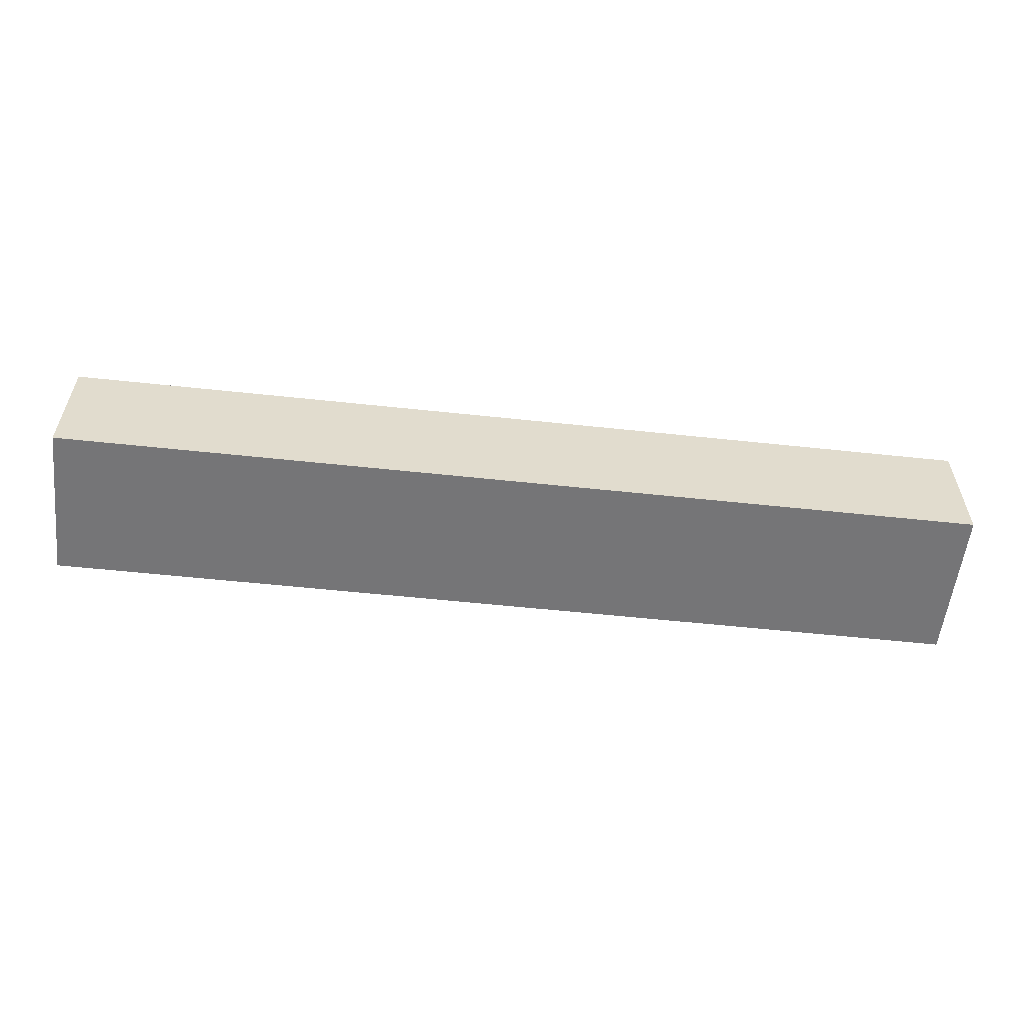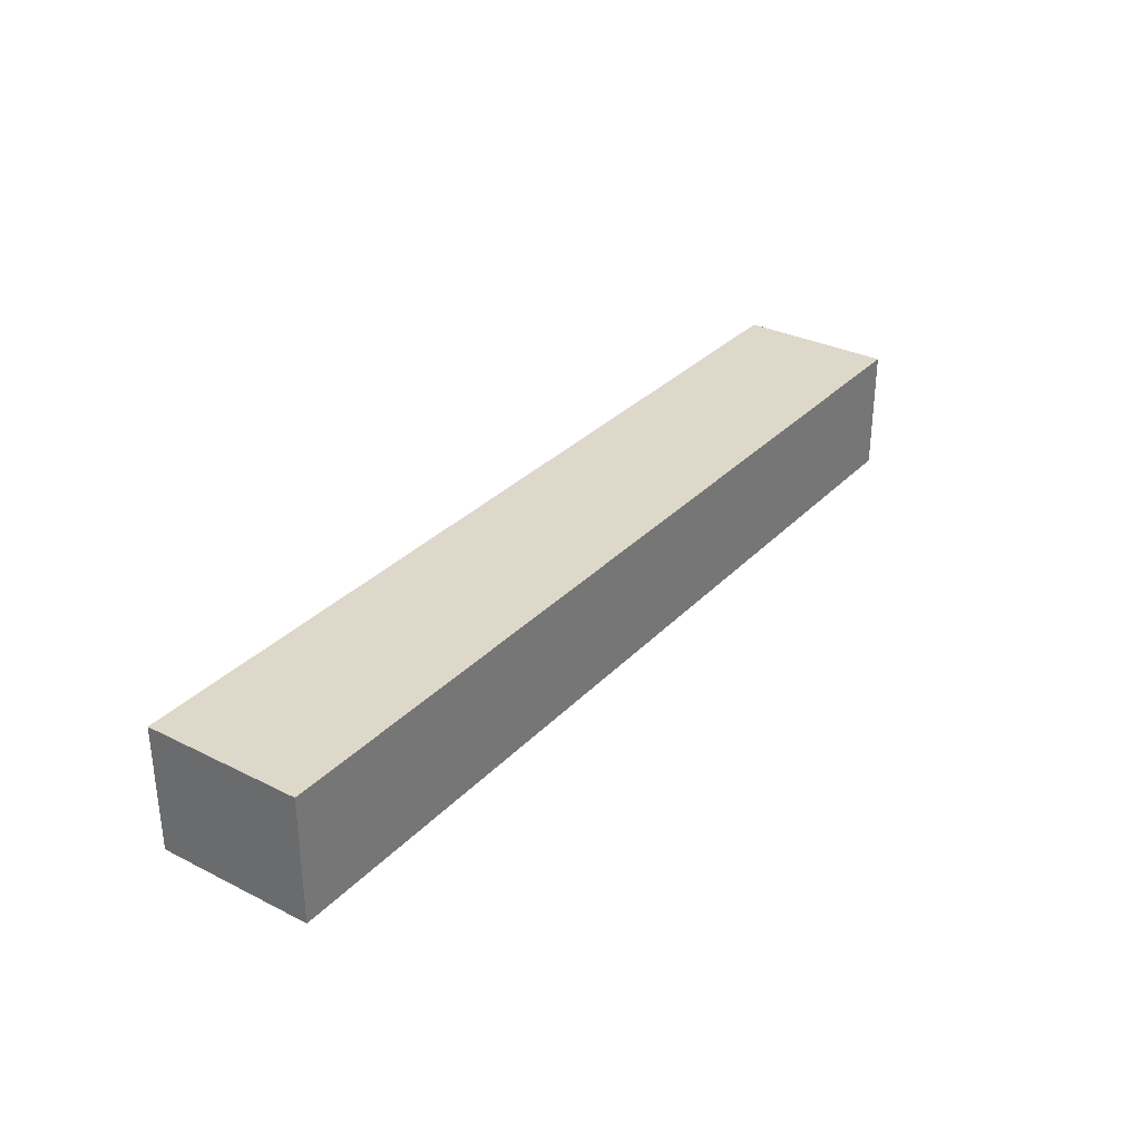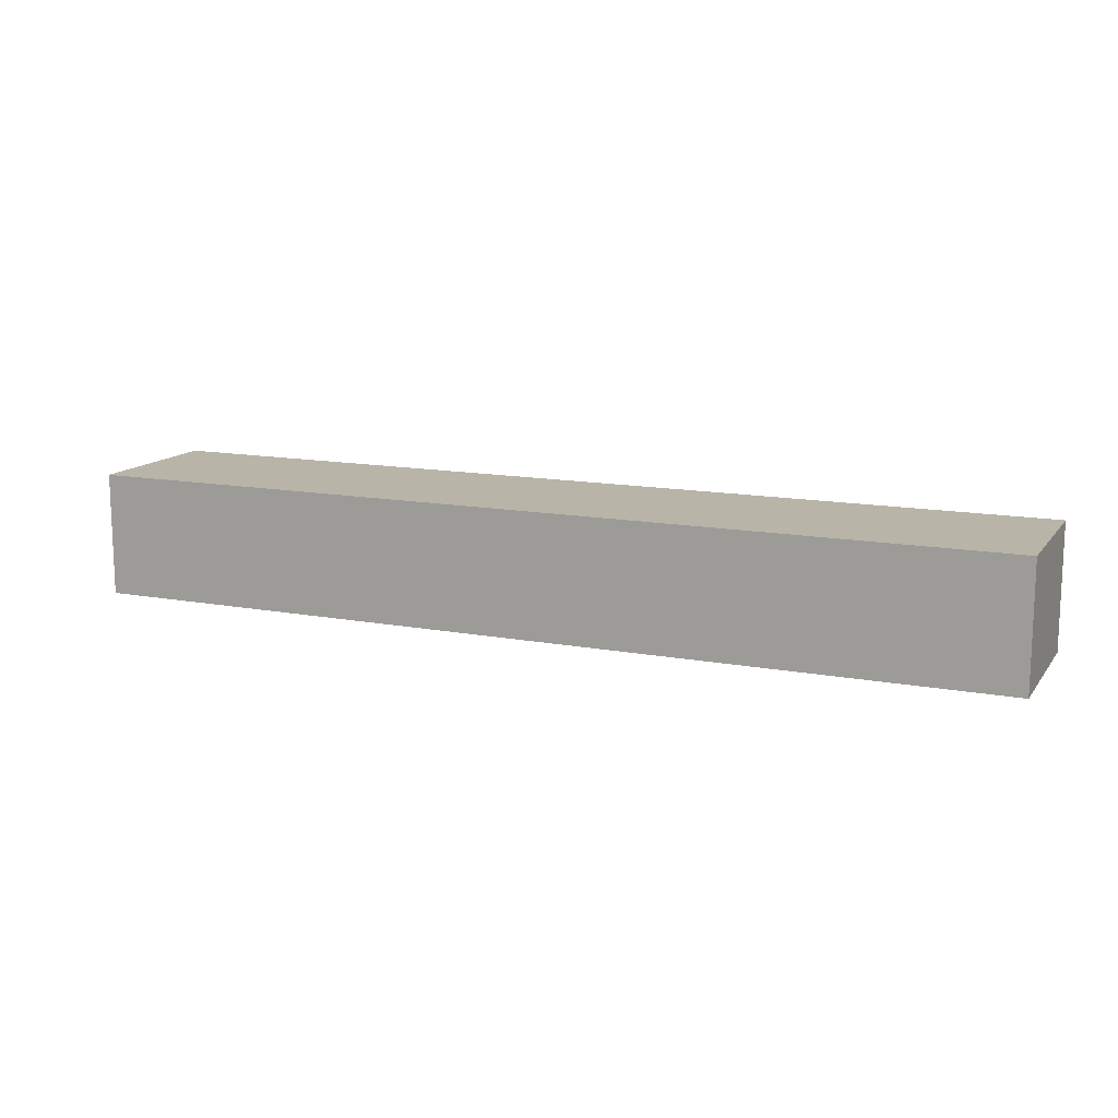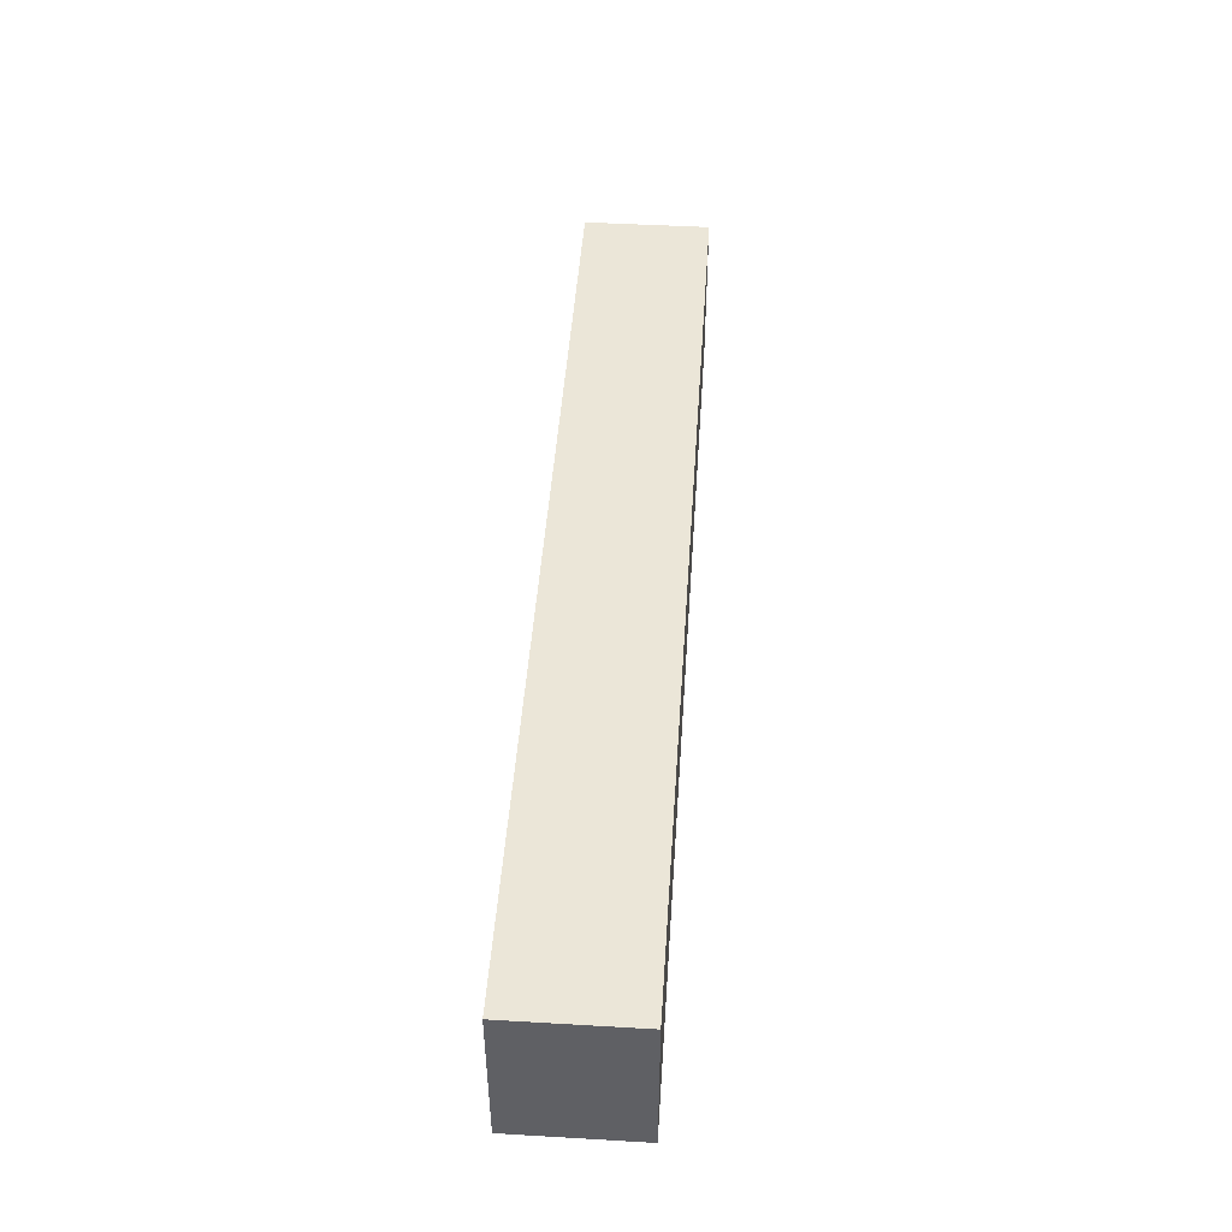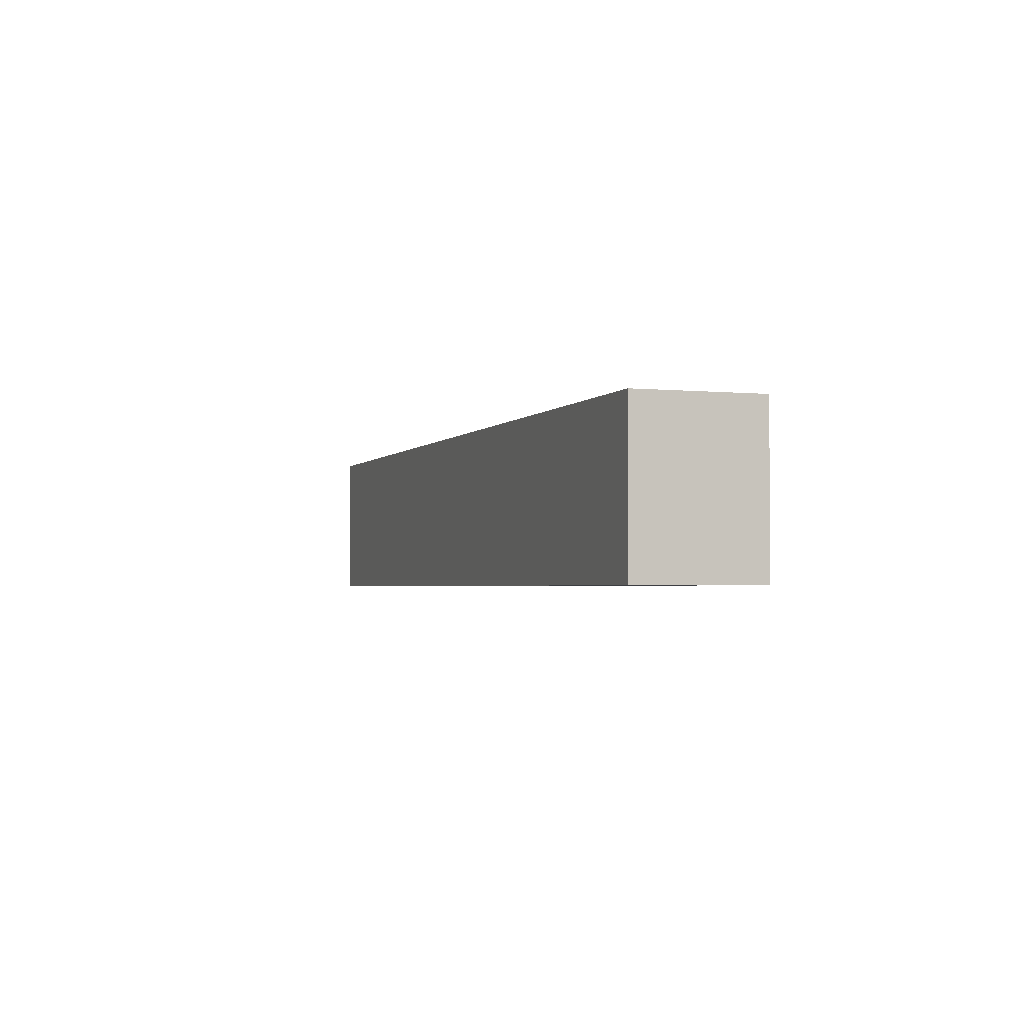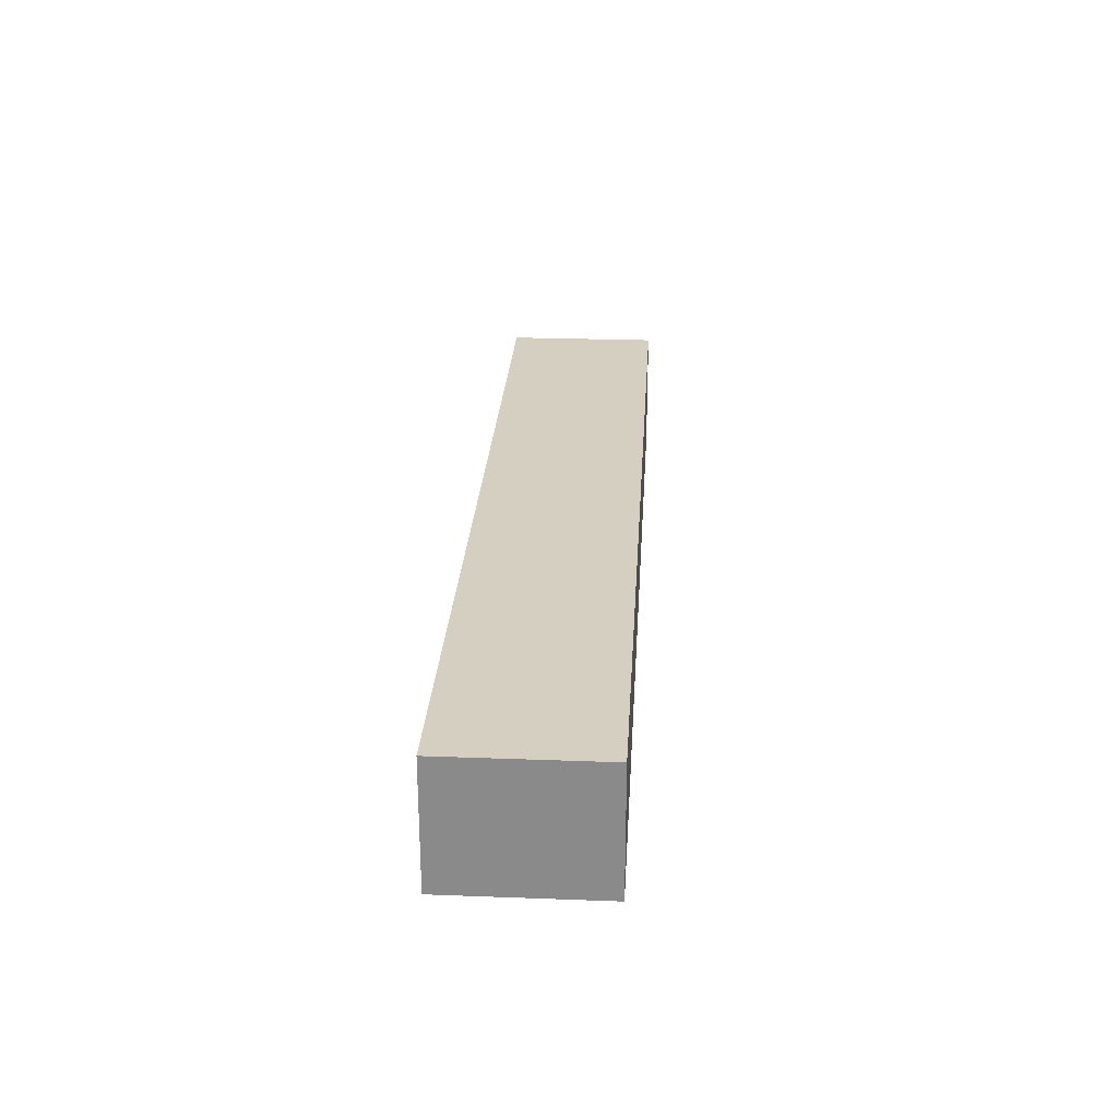
<metadata>
{"format":"obj","ext":"obj","renderer":"f3d","projection":"perspective","resolution":1024,"background":"white","views":[{"elev":-56.6,"azim":173.6,"up":"+Y"},{"elev":31.6,"azim":125.3,"up":"+Y"},{"elev":13.2,"azim":23.1,"up":"+Y"},{"elev":46.5,"azim":93.8,"up":"+Z"},{"elev":-2.5,"azim":-108.8,"up":"+Z"},{"elev":25.9,"azim":-86.6,"up":"+Y"}]}
</metadata>
<code>
o 53b3044e62114c8ed67d43b451b6bb03a1814faf8433e4576b2d7ae6d265e03
v 150 80 1525
v -150 80 1525
v -150 120 1525
v 150 120 1525
v 150 80 1475
v 150 120 1475
v -150 80 1475
v -150 120 1475
f 3 2 1
f 4 3 1
f 4 1 5
f 6 4 5
f 6 5 7
f 8 6 7
f 8 7 2
f 3 8 2
f 1 2 5
f 2 7 5
f 6 3 4
f 6 8 3

</code>
